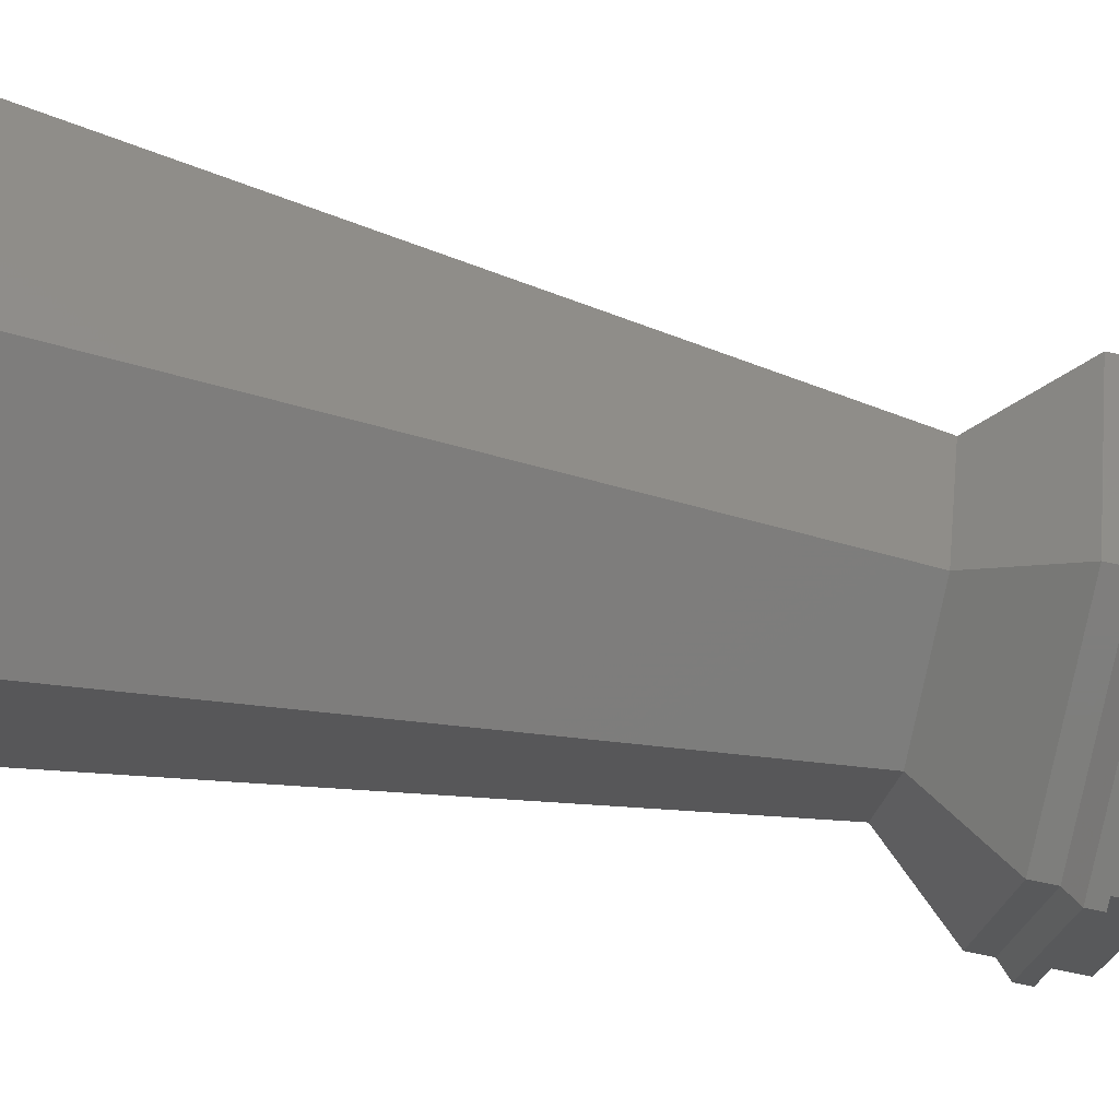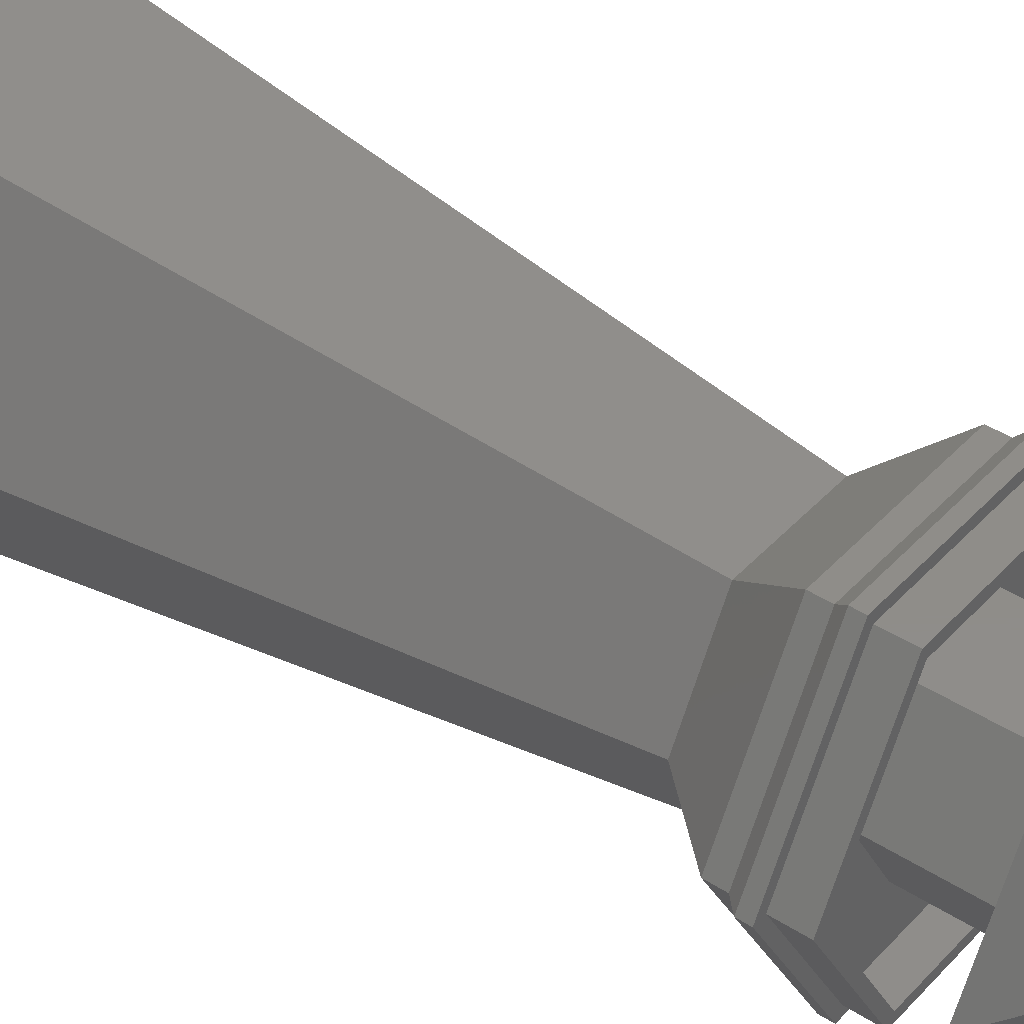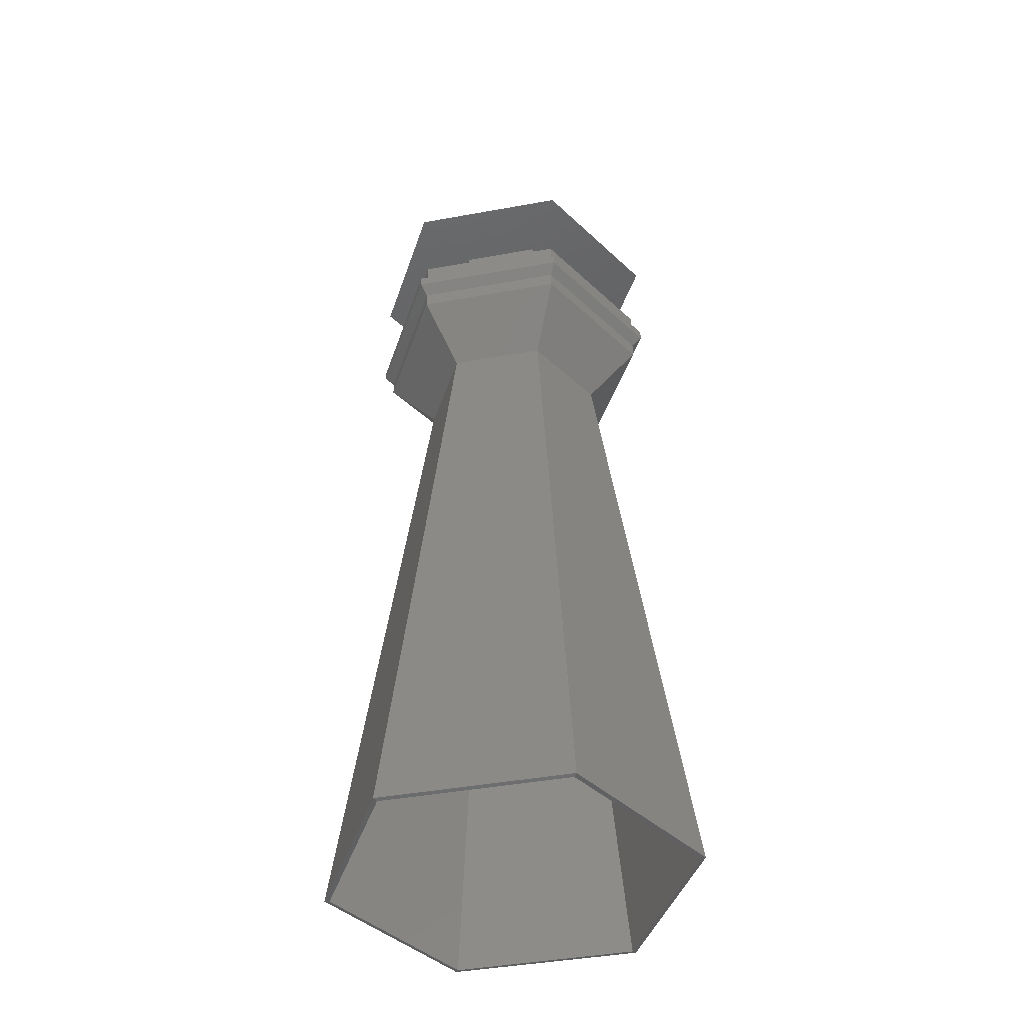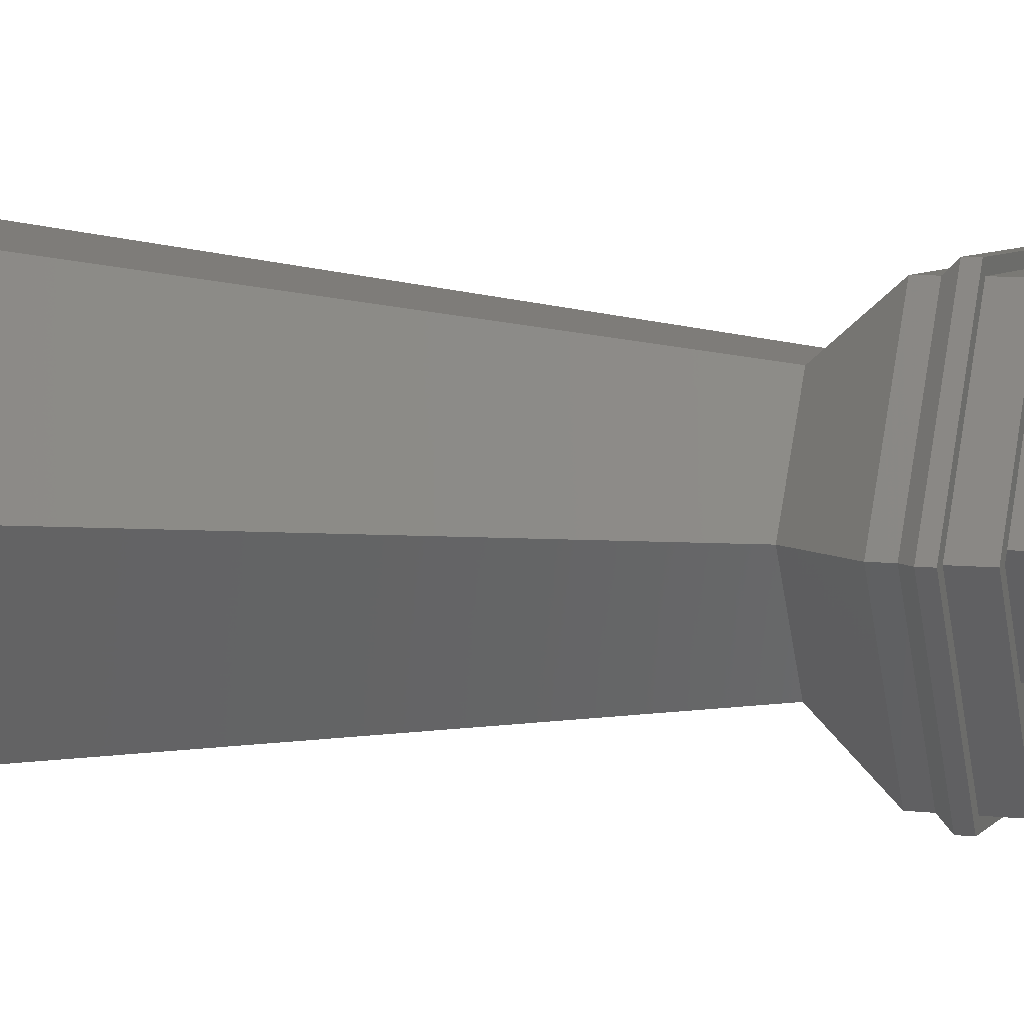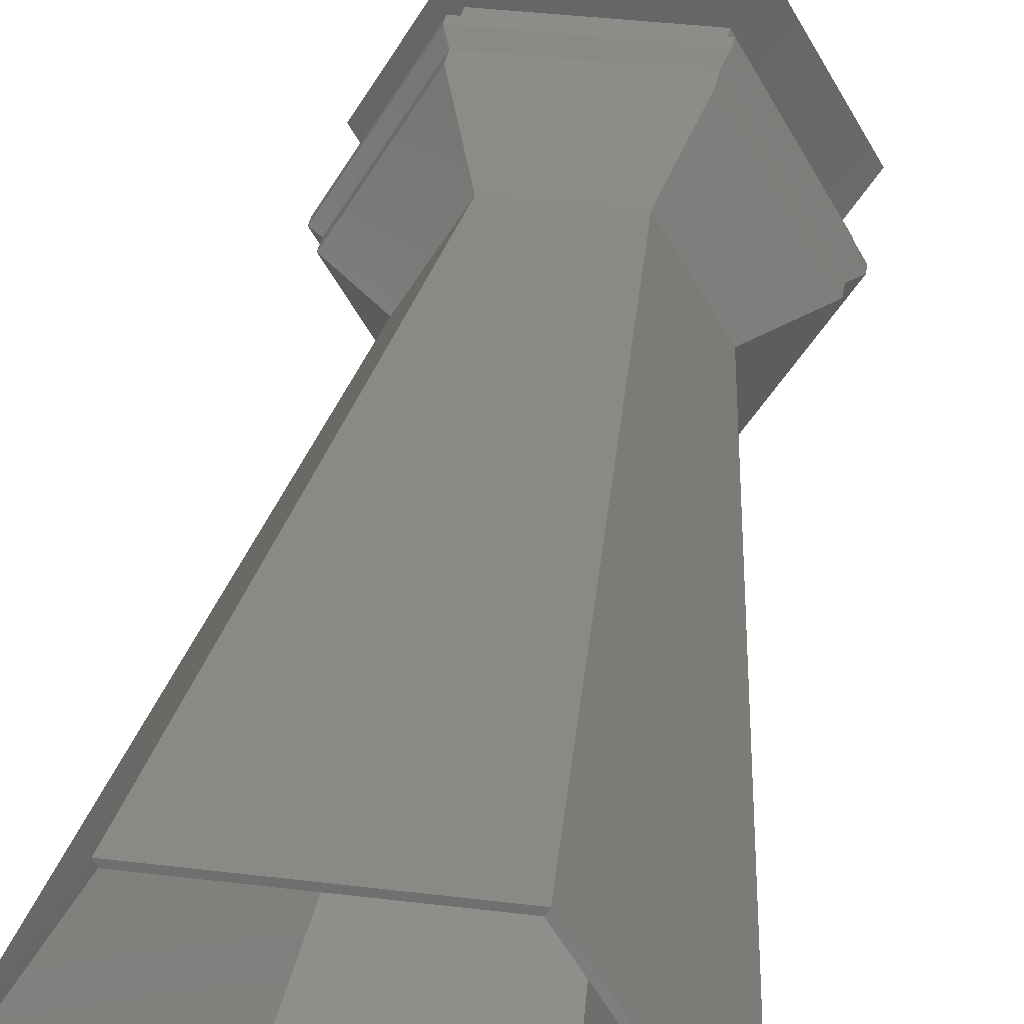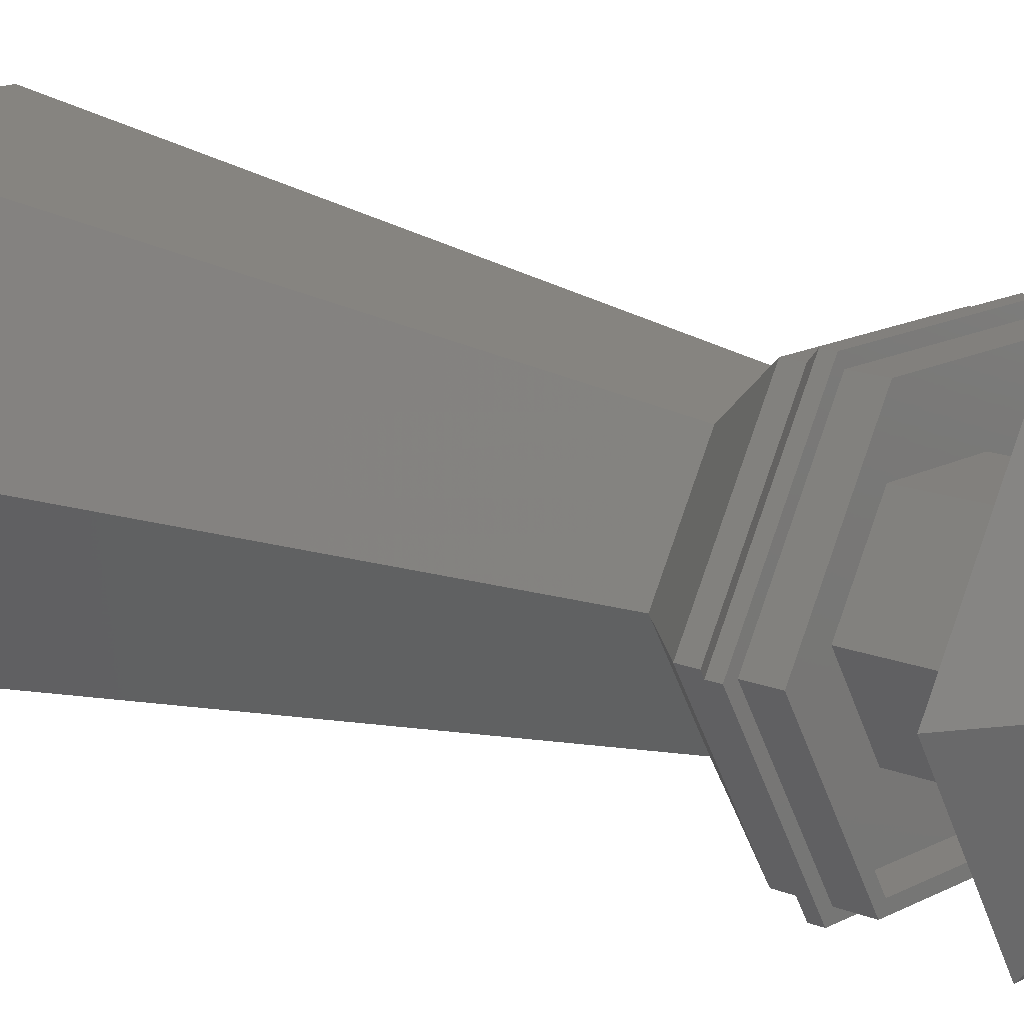
<metadata>
{"format":"stl","ext":"stl","renderer":"f3d","projection":"perspective","resolution":1024,"background":"white","views":[{"elev":-78.1,"azim":-101.7,"up":"+Y"},{"elev":41.4,"azim":-51.9,"up":"+Y"},{"elev":-42.8,"azim":72.2,"up":"+Z"},{"elev":6.0,"azim":-69.5,"up":"+Y"},{"elev":36.0,"azim":-170.8,"up":"+Y"},{"elev":15.0,"azim":-48.5,"up":"+Y"}]}
</metadata>
<code>
# stl→obj: 176 verts, 364 faces
v 0 1.102e-14 180
v -0.5547 -0.0005547 179.2
v -0.5547 1.1e-14 179.2
v 26.7 8.224e-15 161
v 26.7 0.0267 161
v 14 9.001e-15 161
v 14 0.014 161
v 14 7.654e-15 139
v 14 0.014 139
v 27 6.858e-15 139
v 27 0.027 139
v 27 7.164e-15 144
v 27 0.027 144
v 29 6.736e-15 139
v 29 0.029 139
v 29 6.7e-15 138.4
v 29 0.029 138.4
v 27 6.7e-15 136.4
v 27 0.027 136.4
v 27 6.514e-15 133.4
v 27 0.027 133.4
v 16.94 6.453e-15 122.3
v 16.94 0.01694 122.3
v 34.01 -2.091e-15 -0.138
v 34.01 0.03401 -0.138
v 35 -2.143e-15 1.312e-31
v 35 0.035 -2.143e-18
v 18 6.368e-15 122
v 18 0.018 122
v 28 6.429e-15 133
v 28 0.028 133
v 28 6.613e-15 136
v 28 0.028 136
v 30 6.613e-15 138
v 30 0.03 138
v 30 6.736e-15 140
v 30 0.03 140
v 28 6.858e-15 140
v 28 0.028 140
v 28 7.164e-15 145
v 28 0.028 145
v 26 7.287e-15 145
v 26 0.026 145
v 26 6.98e-15 140
v 26 0.026 140
v 15 7.654e-15 140
v 15 0.015 140
v 15 8.879e-15 160
v 15 0.015 160
v 30 7.96e-15 160
v 30 0.03 160
v -0.2774 -0.4804 179.2
v 13.35 23.12 161
v 7 12.12 161
v 7 12.12 139
v 13.5 23.38 139
v 13.5 23.38 144
v 14.5 25.11 139
v 14.5 25.11 138.4
v 13.5 23.38 136.4
v 13.5 23.38 133.4
v 8.472 14.67 122.3
v 17 29.45 -0.138
v 17.5 30.31 -1.856e-15
v 9 15.59 122
v 14 24.25 133
v 14 24.25 136
v 15 25.98 138
v 15 25.98 140
v 14 24.25 140
v 14 24.25 145
v 13 22.52 145
v 13 22.52 140
v 7.5 12.99 140
v 7.5 12.99 160
v 15 25.98 160
v 0.2774 -0.4804 179.2
v -13.35 23.12 161
v -7 12.12 161
v -7 12.12 139
v -13.5 23.38 139
v -13.5 23.38 144
v -14.5 25.11 139
v -14.5 25.11 138.4
v -13.5 23.38 136.4
v -13.5 23.38 133.4
v -8.472 14.67 122.3
v -17 29.45 -0.138
v -17.5 30.31 -1.856e-15
v -9 15.59 122
v -14 24.25 133
v -14 24.25 136
v -15 25.98 138
v -15 25.98 140
v -14 24.25 140
v -14 24.25 145
v -13 22.52 145
v -13 22.52 140
v -7.5 12.99 140
v -7.5 12.99 160
v -15 25.98 160
v 0.5547 1.087e-14 179.2
v -26.7 1.476e-14 161
v -14 1.243e-14 161
v -14 1.108e-14 139
v -27 1.347e-14 139
v -27 1.378e-14 144
v -29 1.384e-14 139
v -29 1.38e-14 138.4
v -27 1.331e-14 136.4
v -27 1.313e-14 133.4
v -16.94 1.06e-14 122.3
v -34.01 6.239e-15 -0.138
v -35 6.429e-15 -3.937e-31
v -18 1.078e-14 122
v -28 1.329e-14 133
v -28 1.347e-14 136
v -30 1.396e-14 138
v -30 1.408e-14 140
v -28 1.372e-14 140
v -28 1.402e-14 145
v -26 1.365e-14 145
v -26 1.335e-14 140
v -15 1.133e-14 140
v -15 1.255e-14 160
v -30 1.531e-14 160
v 0.2774 0.4804 179.2
v -13.35 -23.12 161
v -7 -12.12 161
v -7 -12.12 139
v -13.5 -23.38 139
v -13.5 -23.38 144
v -14.5 -25.11 139
v -14.5 -25.11 138.4
v -13.5 -23.38 136.4
v -13.5 -23.38 133.4
v -8.472 -14.67 122.3
v -17 -29.45 -0.138
v -17.5 -30.31 1.856e-15
v -9 -15.59 122
v -14 -24.25 133
v -14 -24.25 136
v -15 -25.98 138
v -15 -25.98 140
v -14 -24.25 140
v -14 -24.25 145
v -13 -22.52 145
v -13 -22.52 140
v -7.5 -12.99 140
v -7.5 -12.99 160
v -15 -25.98 160
v -0.2774 0.4804 179.2
v 13.35 -23.12 161
v 7 -12.12 161
v 7 -12.12 139
v 13.5 -23.38 139
v 13.5 -23.38 144
v 14.5 -25.11 139
v 14.5 -25.11 138.4
v 13.5 -23.38 136.4
v 13.5 -23.38 133.4
v 8.472 -14.67 122.3
v 17 -29.45 -0.138
v 17.5 -30.31 1.856e-15
v 9 -15.59 122
v 14 -24.25 133
v 14 -24.25 136
v 15 -25.98 138
v 15 -25.98 140
v 14 -24.25 140
v 14 -24.25 145
v 13 -22.52 145
v 13 -22.52 140
v 7.5 -12.99 140
v 7.5 -12.99 160
v 15 -25.98 160
f 1 2 3
f 3 2 4
f 2 5 4
f 4 5 6
f 5 7 6
f 6 7 8
f 7 9 8
f 8 9 10
f 9 11 10
f 10 11 12
f 11 13 12
f 12 13 10
f 13 11 10
f 10 11 14
f 11 15 14
f 14 15 16
f 15 17 16
f 16 17 18
f 17 19 18
f 18 19 20
f 19 21 20
f 20 21 22
f 21 23 22
f 22 23 24
f 23 25 24
f 24 25 26
f 25 27 26
f 26 27 28
f 27 29 28
f 28 29 30
f 29 31 30
f 30 31 32
f 31 33 32
f 32 33 34
f 33 35 34
f 34 35 36
f 35 37 36
f 36 37 38
f 37 39 38
f 38 39 40
f 39 41 40
f 40 41 42
f 41 43 42
f 42 43 44
f 43 45 44
f 44 45 46
f 45 47 46
f 46 47 48
f 47 49 48
f 48 49 50
f 49 51 50
f 50 51 1
f 1 52 3
f 3 52 4
f 52 53 4
f 4 53 6
f 53 54 6
f 6 54 8
f 54 55 8
f 8 55 10
f 55 56 10
f 10 56 12
f 56 57 12
f 12 57 10
f 57 56 10
f 10 56 14
f 56 58 14
f 14 58 16
f 58 59 16
f 16 59 18
f 59 60 18
f 18 60 20
f 60 61 20
f 20 61 22
f 61 62 22
f 22 62 24
f 62 63 24
f 24 63 26
f 63 64 26
f 26 64 28
f 64 65 28
f 28 65 30
f 65 66 30
f 30 66 32
f 66 67 32
f 32 67 34
f 67 68 34
f 34 68 36
f 68 69 36
f 36 69 38
f 69 70 38
f 38 70 40
f 70 71 40
f 40 71 42
f 71 72 42
f 42 72 44
f 72 73 44
f 44 73 46
f 73 74 46
f 46 74 48
f 74 75 48
f 48 75 50
f 75 76 50
f 50 76 1
f 1 77 52
f 52 77 53
f 77 78 53
f 53 78 54
f 78 79 54
f 54 79 55
f 79 80 55
f 55 80 56
f 80 81 56
f 56 81 57
f 81 82 57
f 57 82 56
f 82 81 56
f 56 81 58
f 81 83 58
f 58 83 59
f 83 84 59
f 59 84 60
f 84 85 60
f 60 85 61
f 85 86 61
f 61 86 62
f 86 87 62
f 62 87 63
f 87 88 63
f 63 88 64
f 88 89 64
f 64 89 65
f 89 90 65
f 65 90 66
f 90 91 66
f 66 91 67
f 91 92 67
f 67 92 68
f 92 93 68
f 68 93 69
f 93 94 69
f 69 94 70
f 94 95 70
f 70 95 71
f 95 96 71
f 71 96 72
f 96 97 72
f 72 97 73
f 97 98 73
f 73 98 74
f 98 99 74
f 74 99 75
f 99 100 75
f 75 100 76
f 100 101 76
f 76 101 1
f 1 102 77
f 77 102 78
f 102 103 78
f 78 103 79
f 103 104 79
f 79 104 80
f 104 105 80
f 80 105 81
f 105 106 81
f 81 106 82
f 106 107 82
f 82 107 81
f 107 106 81
f 81 106 83
f 106 108 83
f 83 108 84
f 108 109 84
f 84 109 85
f 109 110 85
f 85 110 86
f 110 111 86
f 86 111 87
f 111 112 87
f 87 112 88
f 112 113 88
f 88 113 89
f 113 114 89
f 89 114 90
f 114 115 90
f 90 115 91
f 115 116 91
f 91 116 92
f 116 117 92
f 92 117 93
f 117 118 93
f 93 118 94
f 118 119 94
f 94 119 95
f 119 120 95
f 95 120 96
f 120 121 96
f 96 121 97
f 121 122 97
f 97 122 98
f 122 123 98
f 98 123 99
f 123 124 99
f 99 124 100
f 124 125 100
f 100 125 101
f 125 126 101
f 101 126 1
f 1 127 102
f 102 127 103
f 127 128 103
f 103 128 104
f 128 129 104
f 104 129 105
f 129 130 105
f 105 130 106
f 130 131 106
f 106 131 107
f 131 132 107
f 107 132 106
f 132 131 106
f 106 131 108
f 131 133 108
f 108 133 109
f 133 134 109
f 109 134 110
f 134 135 110
f 110 135 111
f 135 136 111
f 111 136 112
f 136 137 112
f 112 137 113
f 137 138 113
f 113 138 114
f 138 139 114
f 114 139 115
f 139 140 115
f 115 140 116
f 140 141 116
f 116 141 117
f 141 142 117
f 117 142 118
f 142 143 118
f 118 143 119
f 143 144 119
f 119 144 120
f 144 145 120
f 120 145 121
f 145 146 121
f 121 146 122
f 146 147 122
f 122 147 123
f 147 148 123
f 123 148 124
f 148 149 124
f 124 149 125
f 149 150 125
f 125 150 126
f 150 151 126
f 126 151 1
f 1 152 127
f 127 152 128
f 152 153 128
f 128 153 129
f 153 154 129
f 129 154 130
f 154 155 130
f 130 155 131
f 155 156 131
f 131 156 132
f 156 157 132
f 132 157 131
f 157 156 131
f 131 156 133
f 156 158 133
f 133 158 134
f 158 159 134
f 134 159 135
f 159 160 135
f 135 160 136
f 160 161 136
f 136 161 137
f 161 162 137
f 137 162 138
f 162 163 138
f 138 163 139
f 163 164 139
f 139 164 140
f 164 165 140
f 140 165 141
f 165 166 141
f 141 166 142
f 166 167 142
f 142 167 143
f 167 168 143
f 143 168 144
f 168 169 144
f 144 169 145
f 169 170 145
f 145 170 146
f 170 171 146
f 146 171 147
f 171 172 147
f 147 172 148
f 172 173 148
f 148 173 149
f 173 174 149
f 149 174 150
f 174 175 150
f 150 175 151
f 175 176 151
f 151 176 1
f 1 3 152
f 152 3 153
f 3 4 153
f 153 4 154
f 4 6 154
f 154 6 155
f 6 8 155
f 155 8 156
f 8 10 156
f 156 10 157
f 10 12 157
f 157 12 156
f 12 10 156
f 156 10 158
f 10 14 158
f 158 14 159
f 14 16 159
f 159 16 160
f 16 18 160
f 160 18 161
f 18 20 161
f 161 20 162
f 20 22 162
f 162 22 163
f 22 24 163
f 163 24 164
f 24 26 164
f 164 26 165
f 26 28 165
f 165 28 166
f 28 30 166
f 166 30 167
f 30 32 167
f 167 32 168
f 32 34 168
f 168 34 169
f 34 36 169
f 169 36 170
f 36 38 170
f 170 38 171
f 38 40 171
f 171 40 172
f 40 42 172
f 172 42 173
f 42 44 173
f 173 44 174
f 44 46 174
f 174 46 175
f 46 48 175
f 175 48 176
f 48 50 176
f 176 50 1

</code>
